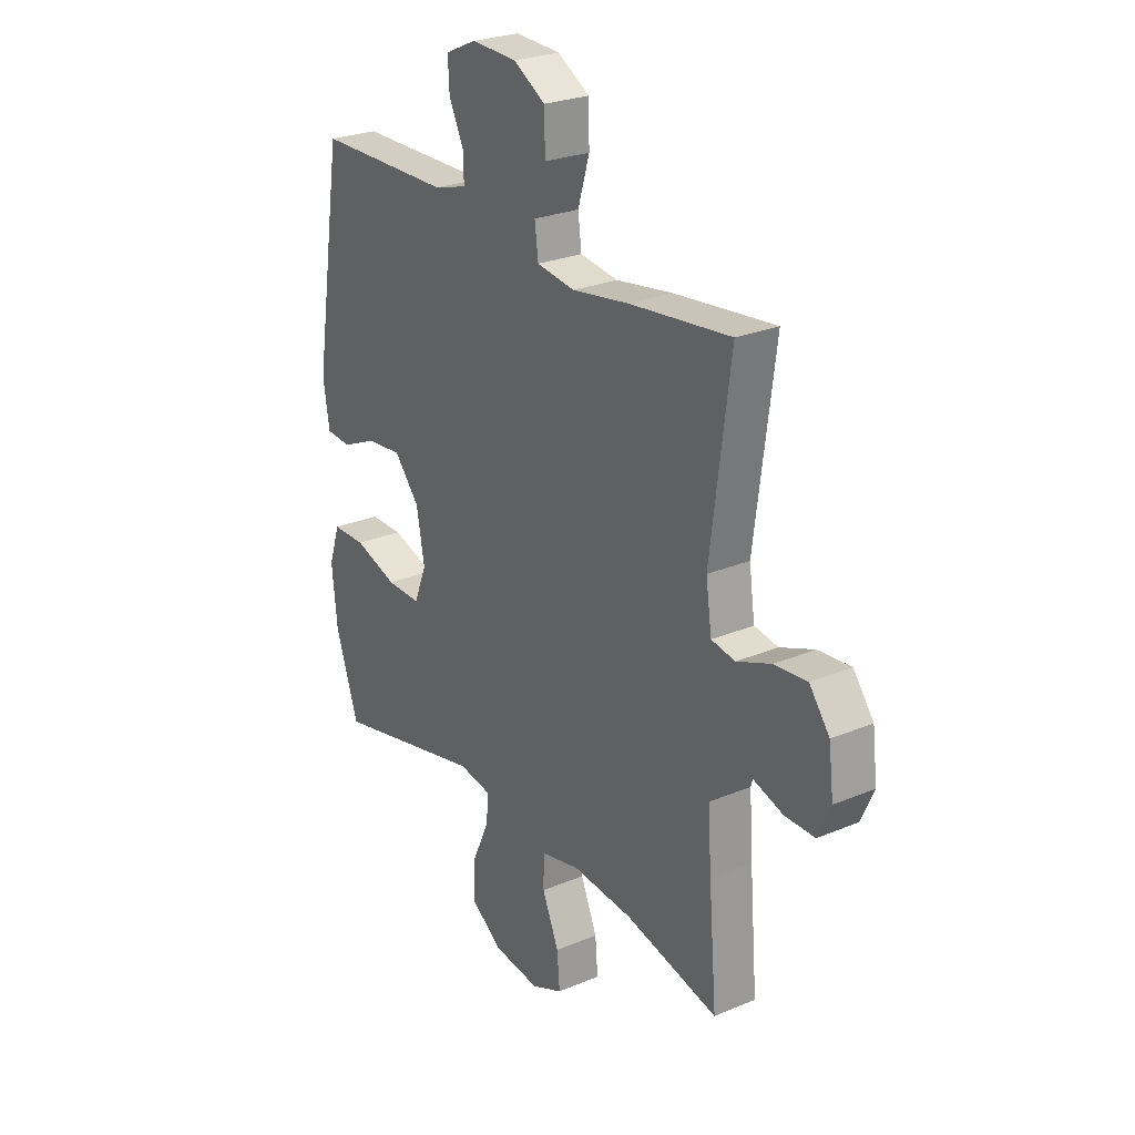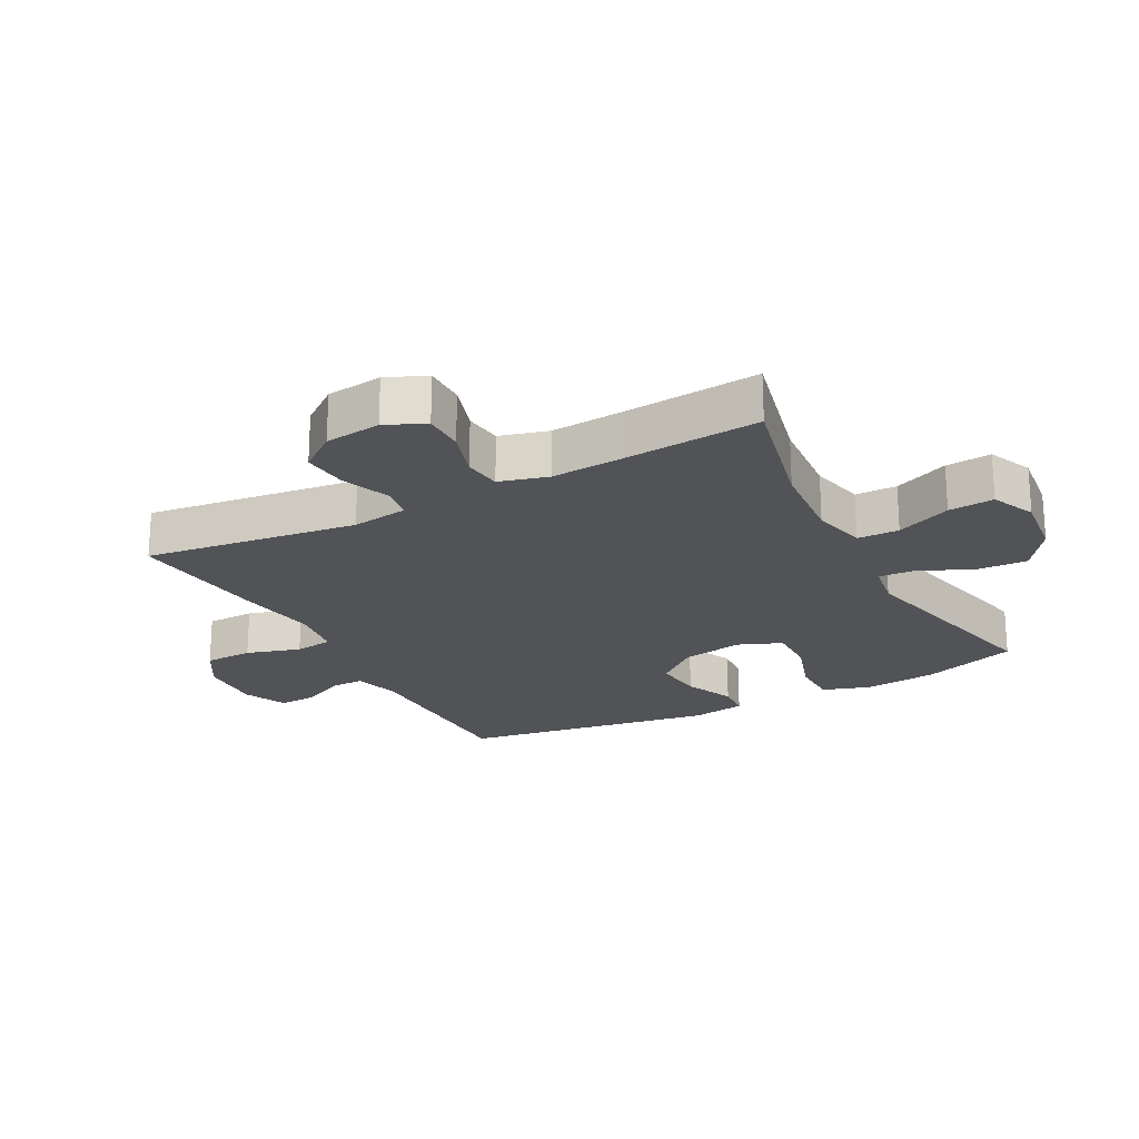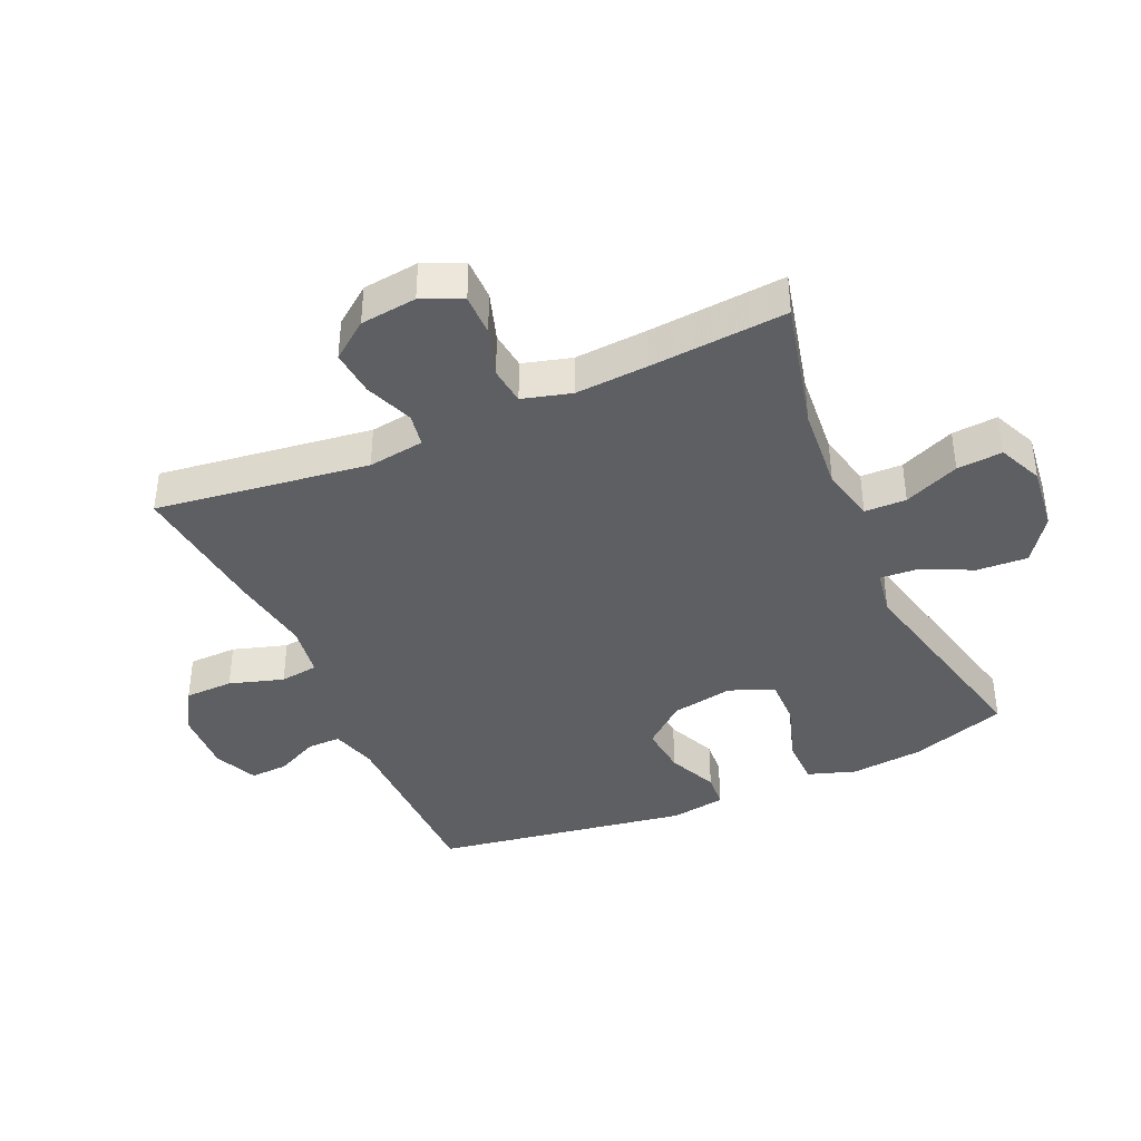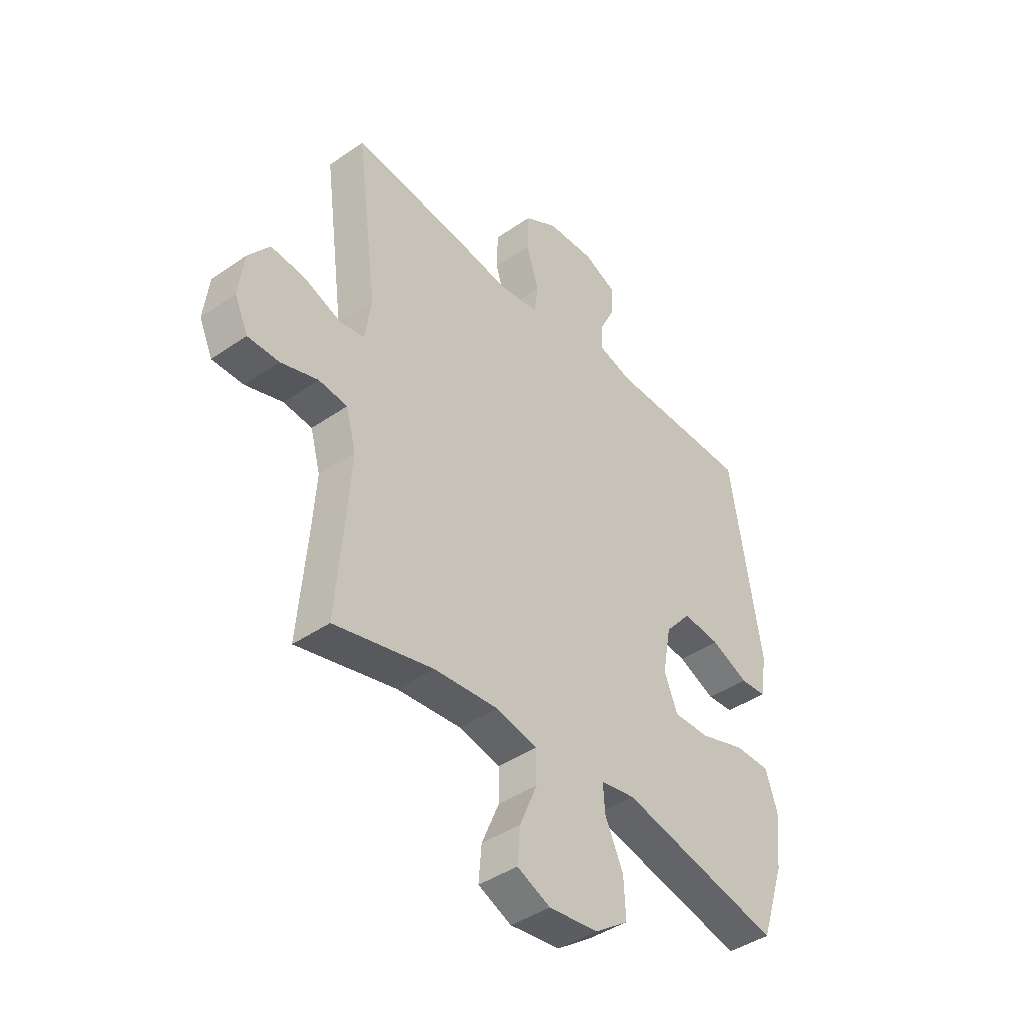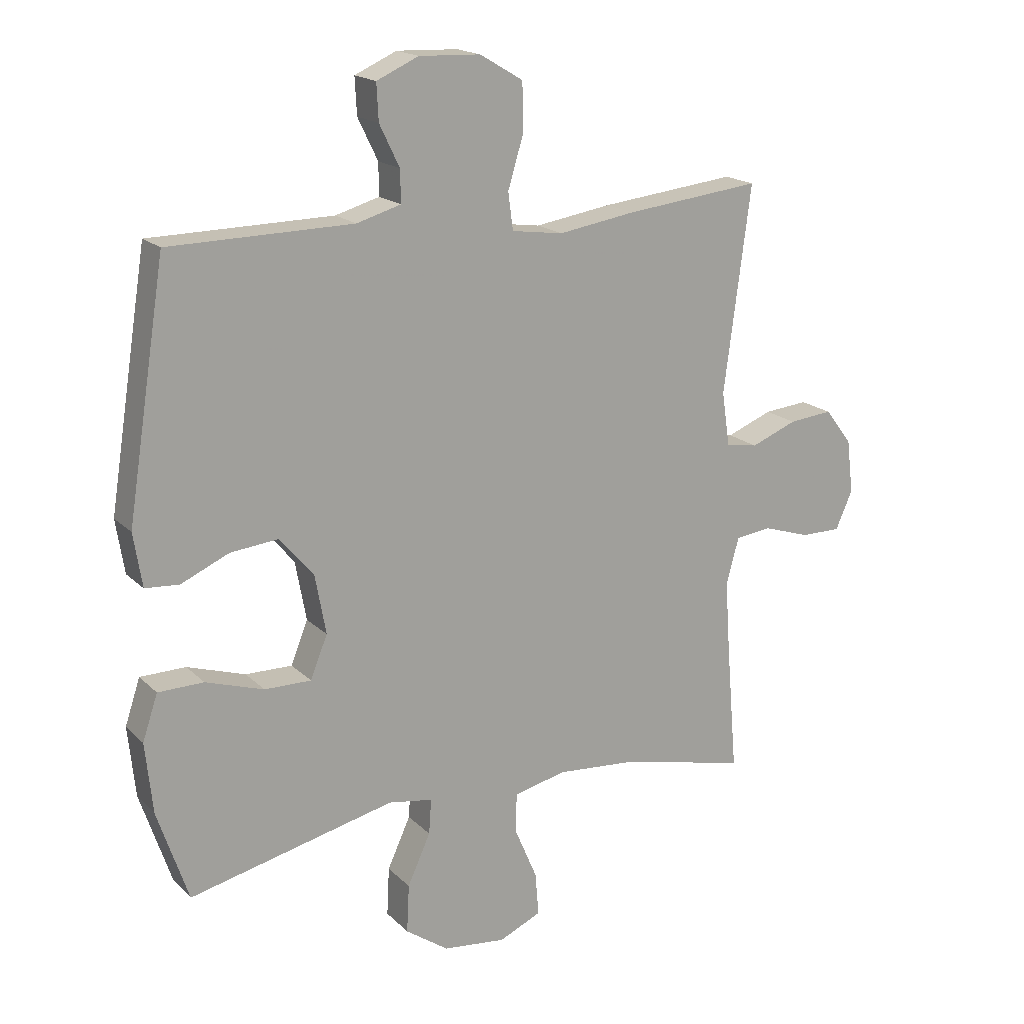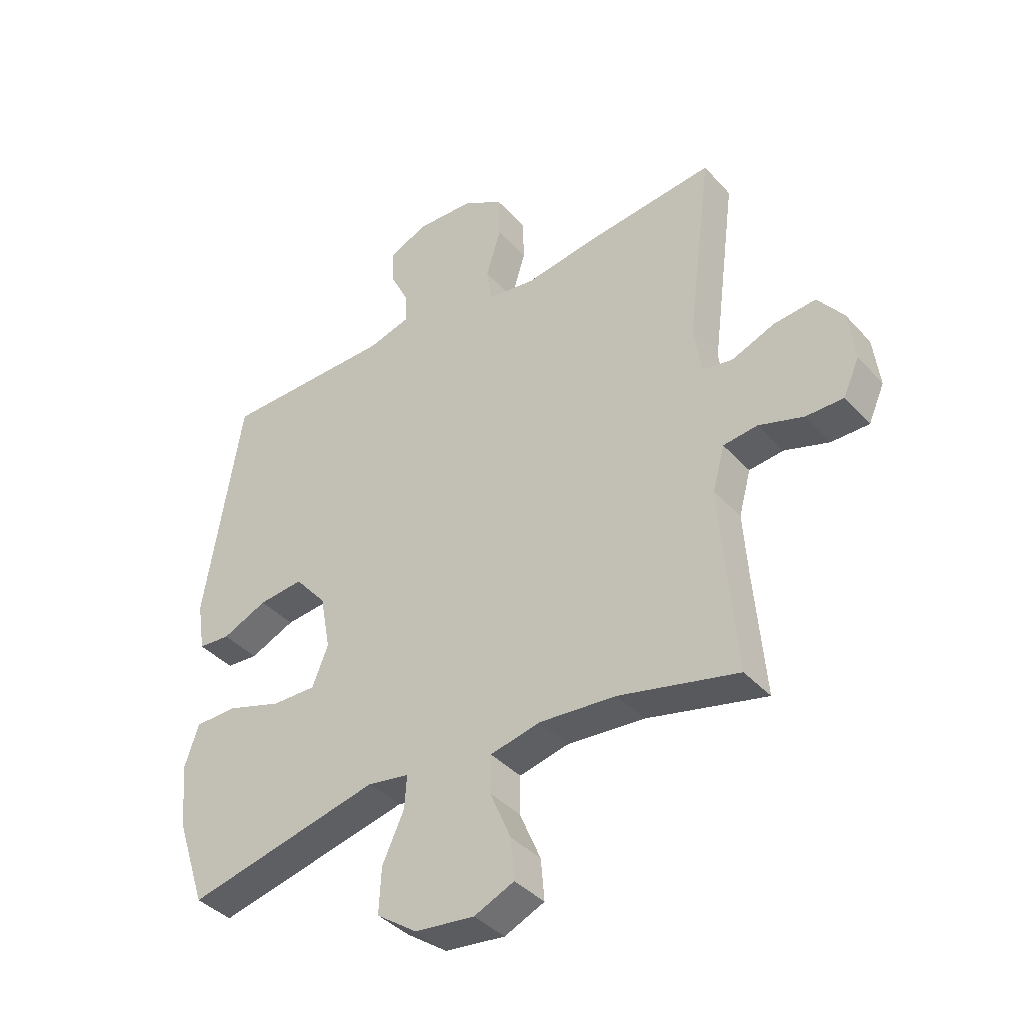
<metadata>
{"format":"obj","ext":"obj","renderer":"f3d","projection":"perspective","resolution":1024,"background":"white","views":[{"elev":25.9,"azim":56.3,"up":"+Z"},{"elev":-21.9,"azim":117.9,"up":"+Y"},{"elev":-39.7,"azim":113.8,"up":"+Y"},{"elev":-42.2,"azim":129.8,"up":"+Z"},{"elev":18.0,"azim":-29.9,"up":"+Z"},{"elev":-39.4,"azim":37.2,"up":"+Z"}]}
</metadata>
<code>
v 0.5 0.07 0.5
v 0.456 0.07 0.162
v 0.469 0.07 0.073
v 0.522 0.07 0.064
v 0.598 0.07 0.094
v 0.671 0.07 0.101
v 0.716 0.07 0.042
v 0.727 0.07 -0.047
v 0.699 0.07 -0.11
v 0.633 0.07 -0.11
v 0.555 0.07 -0.085
v 0.495 0.07 -0.092
v 0.474 0.07 -0.169
v 0.482 0.07 -0.285
v 0.5 0.07 -0.5
v 0.292 0.07 -0.451
v 0.157 0.07 -0.44
v 0.07 0.07 -0.46
v 0.069 0.07 -0.526
v 0.106 0.07 -0.613
v 0.112 0.07 -0.685
v 0.042 0.07 -0.716
v -0.062 0.07 -0.704
v -0.133 0.07 -0.654
v -0.129 0.07 -0.574
v -0.091 0.07 -0.491
v -0.087 0.07 -0.433
v -0.16 0.07 -0.421
v -0.5 0.07 -0.5
v -0.551 0.07 -0.348
v -0.563 0.07 -0.232
v -0.538 0.07 -0.157
v -0.463 0.07 -0.156
v -0.367 0.07 -0.187
v -0.29 0.07 -0.188
v -0.262 0.07 -0.118
v -0.28 0.07 -0.02
v -0.336 0.07 0.046
v -0.415 0.07 0.038
v -0.494 0.07 0.003
v -0.55 0.07 0.007
v -0.564 0.07 0.095
v -0.5 0.07 0.5
v -0.198 0.07 0.504
v -0.125 0.07 0.525
v -0.126 0.07 0.578
v -0.159 0.07 0.646
v -0.162 0.07 0.706
v -0.093 0.07 0.737
v 0.008 0.07 0.733
v 0.079 0.07 0.691
v 0.081 0.07 0.614
v 0.055 0.07 0.528
v 0.063 0.07 0.467
v 0.148 0.07 0.455
v 0.275 0.07 0.475
v 0.5 0 0.5
v 0.456 0 0.162
v 0.469 0 0.073
v 0.522 0 0.064
v 0.598 0 0.094
v 0.671 0 0.101
v 0.716 0 0.042
v 0.727 0 -0.047
v 0.699 0 -0.11
v 0.633 0 -0.11
v 0.555 0 -0.085
v 0.495 0 -0.092
v 0.474 0 -0.169
v 0.482 0 -0.285
v 0.5 0 -0.5
v 0.292 0 -0.451
v 0.157 0 -0.44
v 0.07 0 -0.46
v 0.069 0 -0.526
v 0.106 0 -0.613
v 0.112 0 -0.685
v 0.042 0 -0.716
v -0.062 0 -0.704
v -0.133 0 -0.654
v -0.129 0 -0.574
v -0.091 0 -0.491
v -0.087 0 -0.433
v -0.16 0 -0.421
v -0.5 0 -0.5
v -0.551 0 -0.348
v -0.563 0 -0.232
v -0.538 0 -0.157
v -0.463 0 -0.156
v -0.367 0 -0.187
v -0.29 0 -0.188
v -0.262 0 -0.118
v -0.28 0 -0.02
v -0.336 0 0.046
v -0.415 0 0.038
v -0.494 0 0.003
v -0.55 0 0.007
v -0.564 0 0.095
v -0.5 0 0.5
v -0.198 0 0.504
v -0.125 0 0.525
v -0.126 0 0.578
v -0.159 0 0.646
v -0.162 0 0.706
v -0.093 0 0.737
v 0.008 0 0.733
v 0.079 0 0.691
v 0.081 0 0.614
v 0.055 0 0.528
v 0.063 0 0.467
v 0.148 0 0.455
v 0.275 0 0.475
f 55 56 1 2
f 54 55 2 3
f 51 52 53
f 50 51 53
f 49 50 53
f 48 49 53
f 47 48 53
f 46 47 53
f 45 46 53 54
f 44 45 54 3
f 42 43 44
f 41 42 44
f 40 41 44
f 39 40 44
f 38 39 44
f 37 38 44 3
f 32 33 34
f 31 32 34
f 30 31 34
f 29 30 34
f 28 29 34
f 27 28 34 35
f 24 25 26
f 23 24 26
f 22 23 26
f 21 22 26
f 20 21 26
f 19 20 26
f 18 19 26 27
f 27 35 36
f 18 27 36
f 17 18 36
f 14 15 16
f 17 36 37
f 16 17 37
f 14 16 37
f 13 14 37
f 9 10 11
f 8 9 11
f 7 8 11
f 6 7 11
f 5 6 11
f 4 5 11
f 37 3 4
f 13 37 4
f 12 13 4
f 4 11 12
f 58 57 112 111
f 59 58 111 110
f 109 108 107
f 109 107 106
f 109 106 105
f 109 105 104
f 109 104 103
f 109 103 102
f 110 109 102 101
f 59 110 101 100
f 100 99 98
f 100 98 97
f 100 97 96
f 100 96 95
f 100 95 94
f 59 100 94 93
f 90 89 88
f 90 88 87
f 90 87 86
f 90 86 85
f 90 85 84
f 91 90 84 83
f 82 81 80
f 82 80 79
f 82 79 78
f 82 78 77
f 82 77 76
f 82 76 75
f 83 82 75 74
f 92 91 83
f 92 83 74
f 92 74 73
f 72 71 70
f 93 92 73
f 93 73 72
f 93 72 70
f 93 70 69
f 67 66 65
f 67 65 64
f 67 64 63
f 67 63 62
f 67 62 61
f 67 61 60
f 60 59 93
f 60 93 69
f 60 69 68
f 68 67 60
f 1 57 58 2
f 2 58 59 3
f 3 59 60 4
f 4 60 61 5
f 5 61 62 6
f 6 62 63 7
f 7 63 64 8
f 8 64 65 9
f 9 65 66 10
f 10 66 67 11
f 11 67 68 12
f 12 68 69 13
f 13 69 70 14
f 14 70 71 15
f 15 71 72 16
f 16 72 73 17
f 17 73 74 18
f 18 74 75 19
f 19 75 76 20
f 20 76 77 21
f 21 77 78 22
f 22 78 79 23
f 23 79 80 24
f 24 80 81 25
f 25 81 82 26
f 26 82 83 27
f 27 83 84 28
f 28 84 85 29
f 29 85 86 30
f 30 86 87 31
f 31 87 88 32
f 32 88 89 33
f 33 89 90 34
f 34 90 91 35
f 35 91 92 36
f 36 92 93 37
f 37 93 94 38
f 38 94 95 39
f 39 95 96 40
f 40 96 97 41
f 41 97 98 42
f 42 98 99 43
f 43 99 100 44
f 44 100 101 45
f 45 101 102 46
f 46 102 103 47
f 47 103 104 48
f 48 104 105 49
f 49 105 106 50
f 50 106 107 51
f 51 107 108 52
f 52 108 109 53
f 53 109 110 54
f 54 110 111 55
f 55 111 112 56
f 56 112 57 1

</code>
